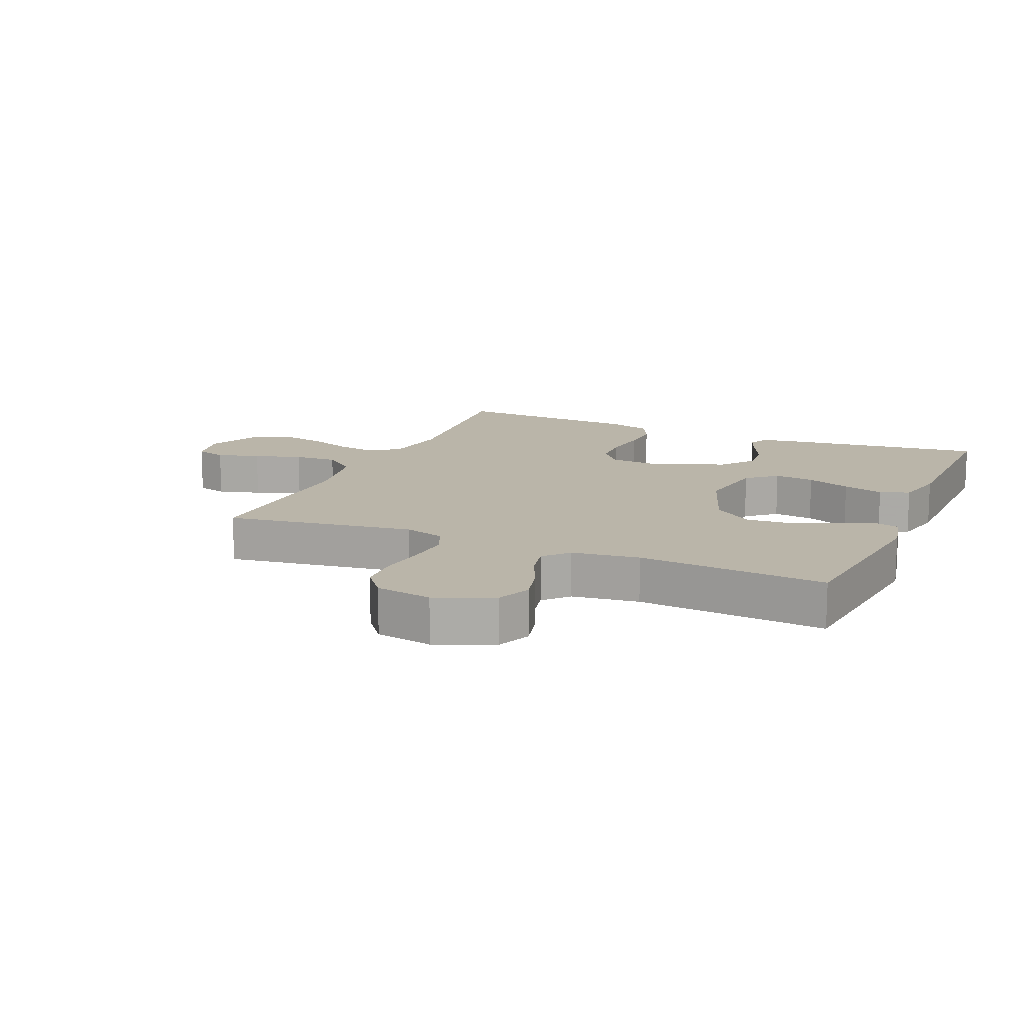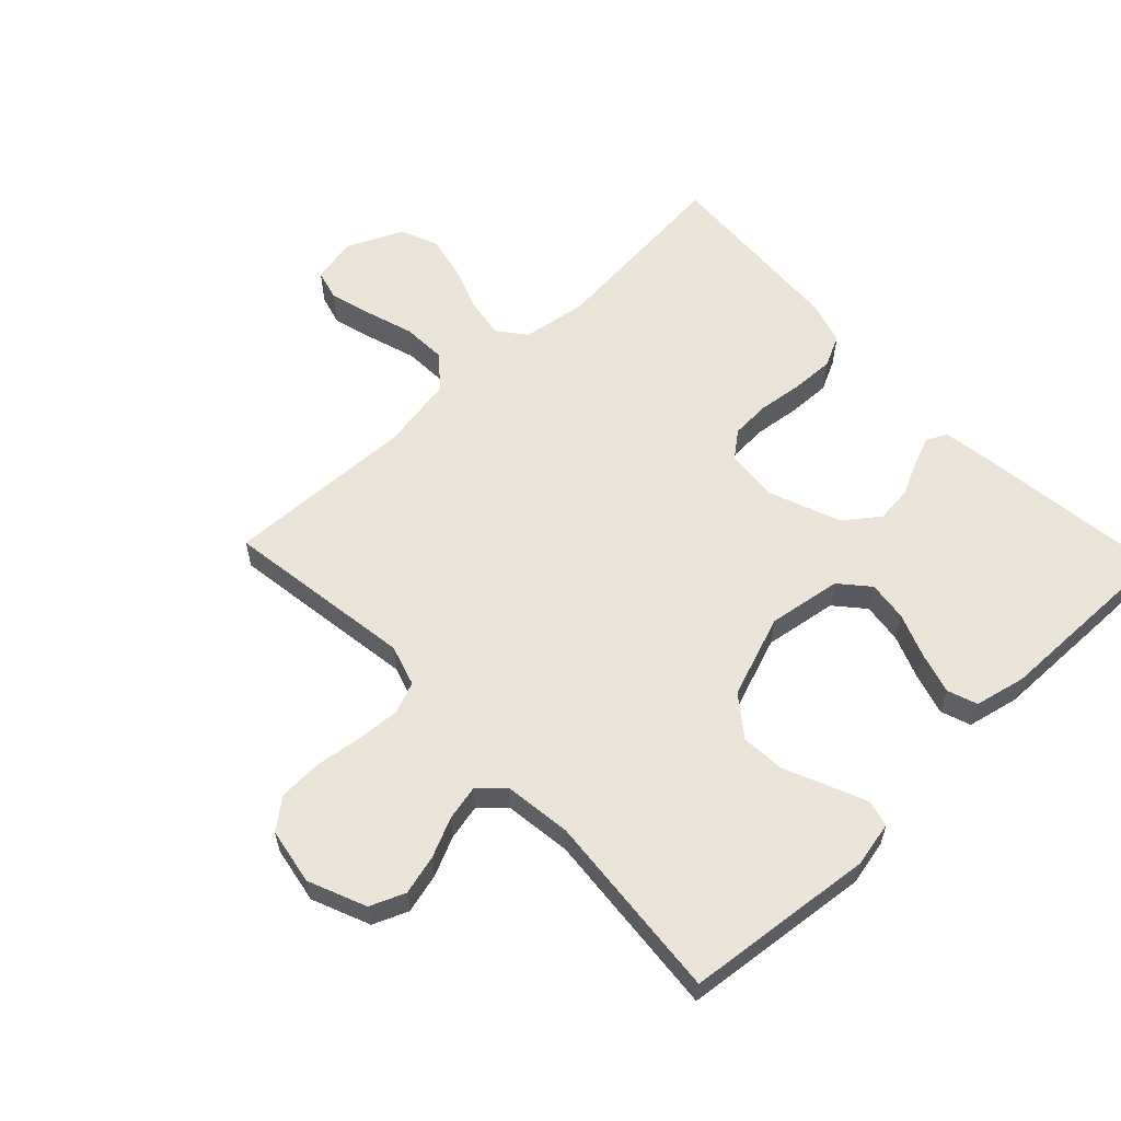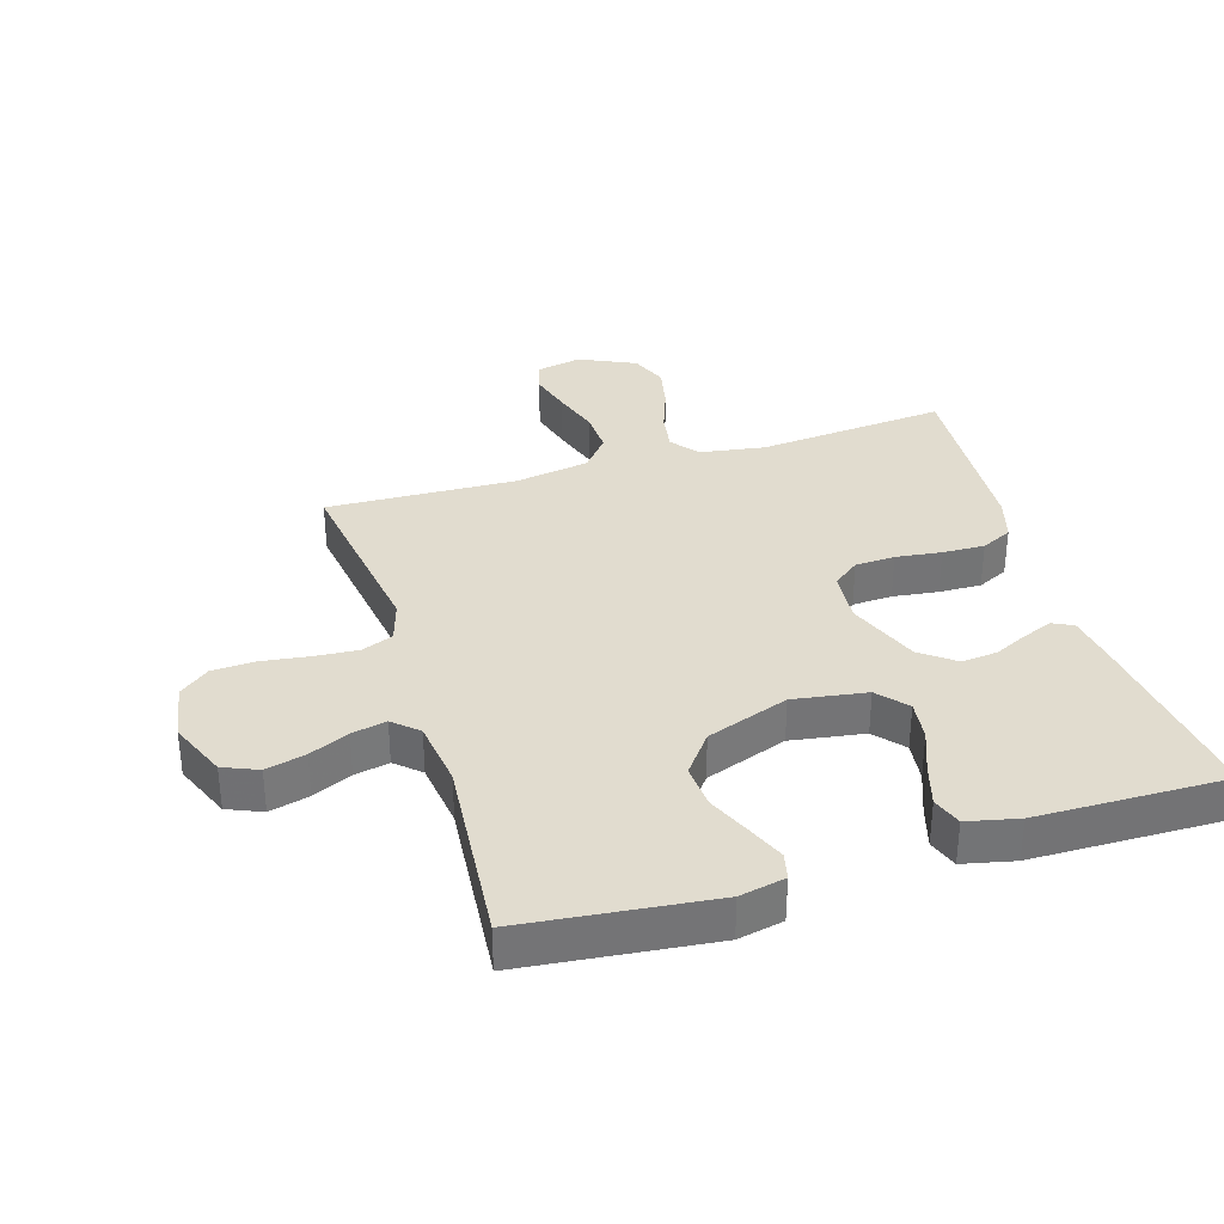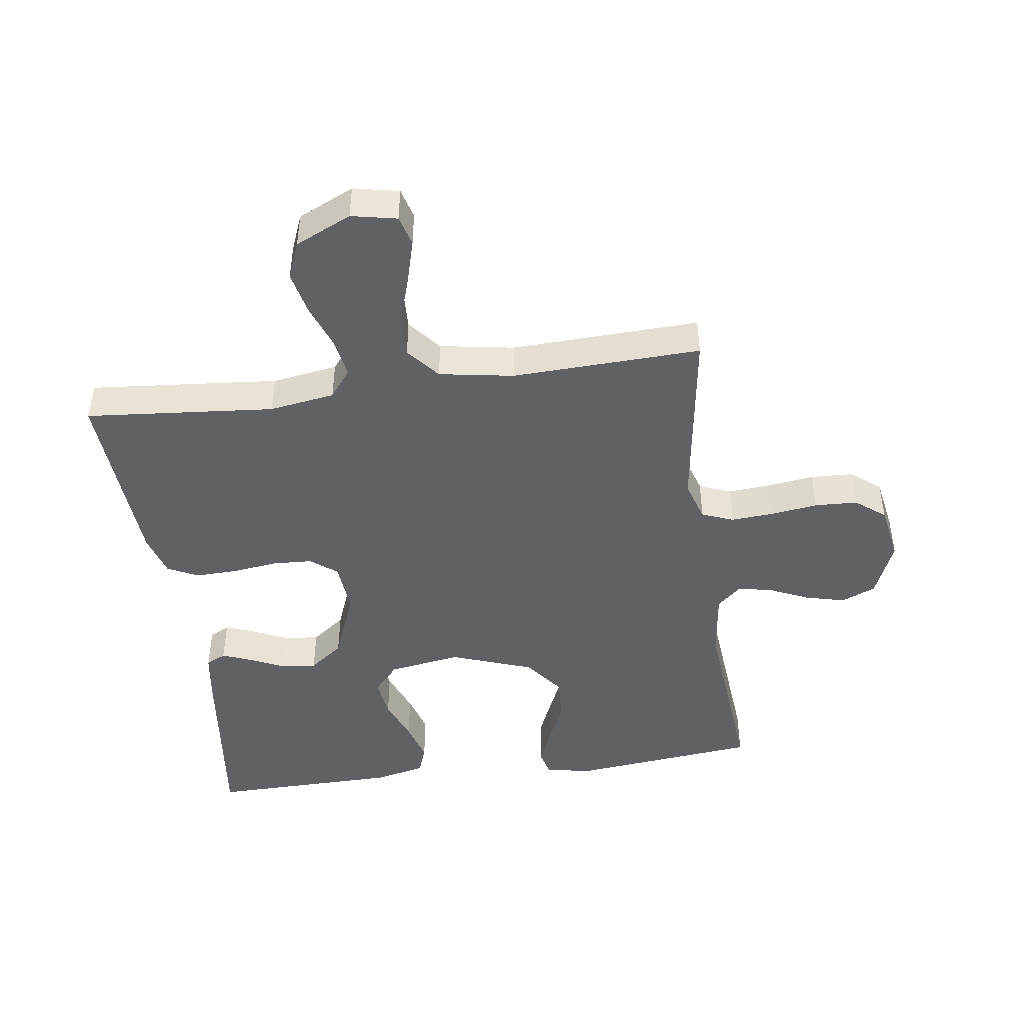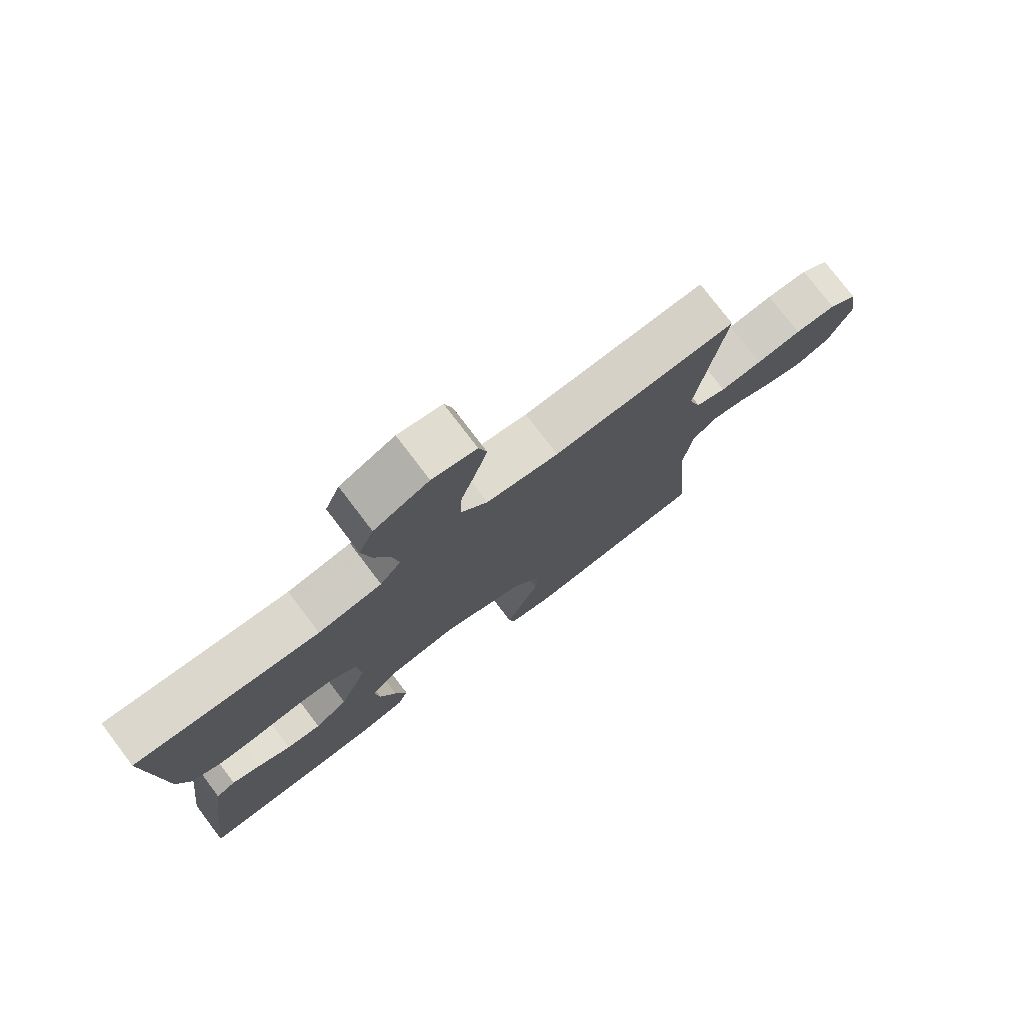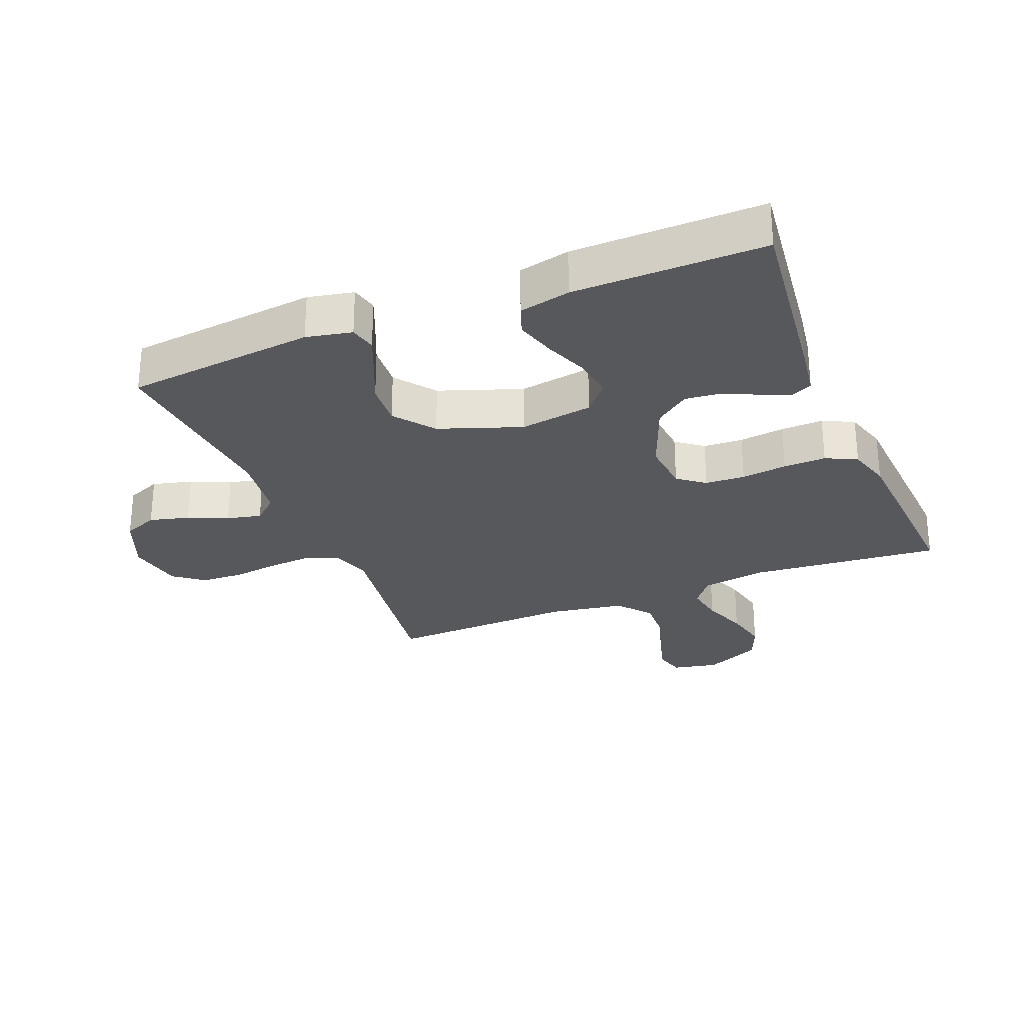
<metadata>
{"format":"obj","ext":"obj","renderer":"f3d","projection":"perspective","resolution":1024,"background":"white","views":[{"elev":13.7,"azim":113.3,"up":"+Y"},{"elev":59.4,"azim":136.5,"up":"+Y"},{"elev":34.2,"azim":163.0,"up":"+Y"},{"elev":-45.5,"azim":8.0,"up":"+Y"},{"elev":77.0,"azim":-37.2,"up":"+Z"},{"elev":-27.8,"azim":-157.9,"up":"+Y"}]}
</metadata>
<code>
v -0.5 0.07 -0.5
v -0.463 0.07 -0.2
v -0.451 0.07 -0.121
v -0.419 0.07 -0.105
v -0.373 0.07 -0.123
v -0.318 0.07 -0.149
v -0.261 0.07 -0.155
v -0.207 0.07 -0.114
v -0.162 0.07 0
v -0.169 0.07 0.083
v -0.211 0.07 0.116
v -0.274 0.07 0.119
v -0.346 0.07 0.11
v -0.413 0.07 0.108
v -0.462 0.07 0.132
v -0.482 0.07 0.2
v -0.5 0.07 0.5
v -0.2 0.07 0.473
v -0.096 0.07 0.489
v -0.062 0.07 0.533
v -0.072 0.07 0.595
v -0.098 0.07 0.666
v -0.113 0.07 0.736
v -0.089 0.07 0.795
v 0 0.07 0.836
v 0.072 0.07 0.821
v 0.085 0.07 0.773
v 0.066 0.07 0.705
v 0.042 0.07 0.63
v 0.039 0.07 0.561
v 0.082 0.07 0.509
v 0.2 0.07 0.489
v 0.5 0.07 0.5
v 0.456 0.07 0.2
v 0.476 0.07 0.135
v 0.526 0.07 0.115
v 0.595 0.07 0.12
v 0.669 0.07 0.13
v 0.737 0.07 0.127
v 0.784 0.07 0.09
v 0.8 0.07 0
v 0.762 0.07 -0.091
v 0.707 0.07 -0.114
v 0.644 0.07 -0.098
v 0.582 0.07 -0.07
v 0.527 0.07 -0.058
v 0.488 0.07 -0.093
v 0.474 0.07 -0.2
v 0.5 0.07 -0.5
v 0.2 0.07 -0.532
v 0.128 0.07 -0.517
v 0.118 0.07 -0.475
v 0.143 0.07 -0.416
v 0.173 0.07 -0.348
v 0.178 0.07 -0.278
v 0.13 0.07 -0.215
v 0 0.07 -0.168
v -0.116 0.07 -0.186
v -0.156 0.07 -0.232
v -0.148 0.07 -0.296
v -0.121 0.07 -0.366
v -0.102 0.07 -0.431
v -0.119 0.07 -0.478
v -0.2 0.07 -0.496
v -0.5 0 -0.5
v -0.463 0 -0.2
v -0.451 0 -0.121
v -0.419 0 -0.105
v -0.373 0 -0.123
v -0.318 0 -0.149
v -0.261 0 -0.155
v -0.207 0 -0.114
v -0.162 0 0
v -0.169 0 0.083
v -0.211 0 0.116
v -0.274 0 0.119
v -0.346 0 0.11
v -0.413 0 0.108
v -0.462 0 0.132
v -0.482 0 0.2
v -0.5 0 0.5
v -0.2 0 0.473
v -0.096 0 0.489
v -0.062 0 0.533
v -0.072 0 0.595
v -0.098 0 0.666
v -0.113 0 0.736
v -0.089 0 0.795
v 0 0 0.836
v 0.072 0 0.821
v 0.085 0 0.773
v 0.066 0 0.705
v 0.042 0 0.63
v 0.039 0 0.561
v 0.082 0 0.509
v 0.2 0 0.489
v 0.5 0 0.5
v 0.456 0 0.2
v 0.476 0 0.135
v 0.526 0 0.115
v 0.595 0 0.12
v 0.669 0 0.13
v 0.737 0 0.127
v 0.784 0 0.09
v 0.8 0 0
v 0.762 0 -0.091
v 0.707 0 -0.114
v 0.644 0 -0.098
v 0.582 0 -0.07
v 0.527 0 -0.058
v 0.488 0 -0.093
v 0.474 0 -0.2
v 0.5 0 -0.5
v 0.2 0 -0.532
v 0.128 0 -0.517
v 0.118 0 -0.475
v 0.143 0 -0.416
v 0.173 0 -0.348
v 0.178 0 -0.278
v 0.13 0 -0.215
v 0 0 -0.168
v -0.116 0 -0.186
v -0.156 0 -0.232
v -0.148 0 -0.296
v -0.121 0 -0.366
v -0.102 0 -0.431
v -0.119 0 -0.478
v -0.2 0 -0.496
f 4 5 6
f 3 4 6
f 2 3 6
f 1 2 6
f 64 1 6
f 63 64 6
f 62 63 6
f 61 62 6
f 60 61 6
f 59 60 6 7
f 58 59 7 8
f 57 58 8 9
f 56 57 9 10
f 52 53 54
f 51 52 54
f 50 51 54
f 49 50 54
f 48 49 54
f 47 48 54 55
f 46 47 55 56
f 43 44 45
f 42 43 45
f 41 42 45
f 40 41 45
f 39 40 45
f 38 39 45
f 37 38 45
f 36 37 45 46
f 46 56 10
f 36 46 10
f 35 36 10
f 32 33 34
f 35 10 11
f 34 35 11
f 32 34 11
f 31 32 11
f 27 28 29
f 26 27 29
f 25 26 29
f 24 25 29
f 23 24 29
f 22 23 29
f 21 22 29
f 20 21 29 30
f 31 11 12
f 30 31 12
f 20 30 12
f 19 20 12
f 16 17 18
f 16 18 19
f 15 16 19
f 14 15 19
f 13 14 19
f 12 13 19
f 70 69 68
f 70 68 67
f 70 67 66
f 70 66 65
f 70 65 128
f 70 128 127
f 70 127 126
f 70 126 125
f 70 125 124
f 71 70 124 123
f 72 71 123 122
f 73 72 122 121
f 74 73 121 120
f 118 117 116
f 118 116 115
f 118 115 114
f 118 114 113
f 118 113 112
f 119 118 112 111
f 120 119 111 110
f 109 108 107
f 109 107 106
f 109 106 105
f 109 105 104
f 109 104 103
f 109 103 102
f 109 102 101
f 110 109 101 100
f 74 120 110
f 74 110 100
f 74 100 99
f 98 97 96
f 75 74 99
f 75 99 98
f 75 98 96
f 75 96 95
f 93 92 91
f 93 91 90
f 93 90 89
f 93 89 88
f 93 88 87
f 93 87 86
f 93 86 85
f 94 93 85 84
f 76 75 95
f 76 95 94
f 76 94 84
f 76 84 83
f 82 81 80
f 83 82 80
f 83 80 79
f 83 79 78
f 83 78 77
f 83 77 76
f 1 65 66 2
f 2 66 67 3
f 3 67 68 4
f 4 68 69 5
f 5 69 70 6
f 6 70 71 7
f 7 71 72 8
f 8 72 73 9
f 9 73 74 10
f 10 74 75 11
f 11 75 76 12
f 12 76 77 13
f 13 77 78 14
f 14 78 79 15
f 15 79 80 16
f 16 80 81 17
f 17 81 82 18
f 18 82 83 19
f 19 83 84 20
f 20 84 85 21
f 21 85 86 22
f 22 86 87 23
f 23 87 88 24
f 24 88 89 25
f 25 89 90 26
f 26 90 91 27
f 27 91 92 28
f 28 92 93 29
f 29 93 94 30
f 30 94 95 31
f 31 95 96 32
f 32 96 97 33
f 33 97 98 34
f 34 98 99 35
f 35 99 100 36
f 36 100 101 37
f 37 101 102 38
f 38 102 103 39
f 39 103 104 40
f 40 104 105 41
f 41 105 106 42
f 42 106 107 43
f 43 107 108 44
f 44 108 109 45
f 45 109 110 46
f 46 110 111 47
f 47 111 112 48
f 48 112 113 49
f 49 113 114 50
f 50 114 115 51
f 51 115 116 52
f 52 116 117 53
f 53 117 118 54
f 54 118 119 55
f 55 119 120 56
f 56 120 121 57
f 57 121 122 58
f 58 122 123 59
f 59 123 124 60
f 60 124 125 61
f 61 125 126 62
f 62 126 127 63
f 63 127 128 64
f 64 128 65 1

</code>
